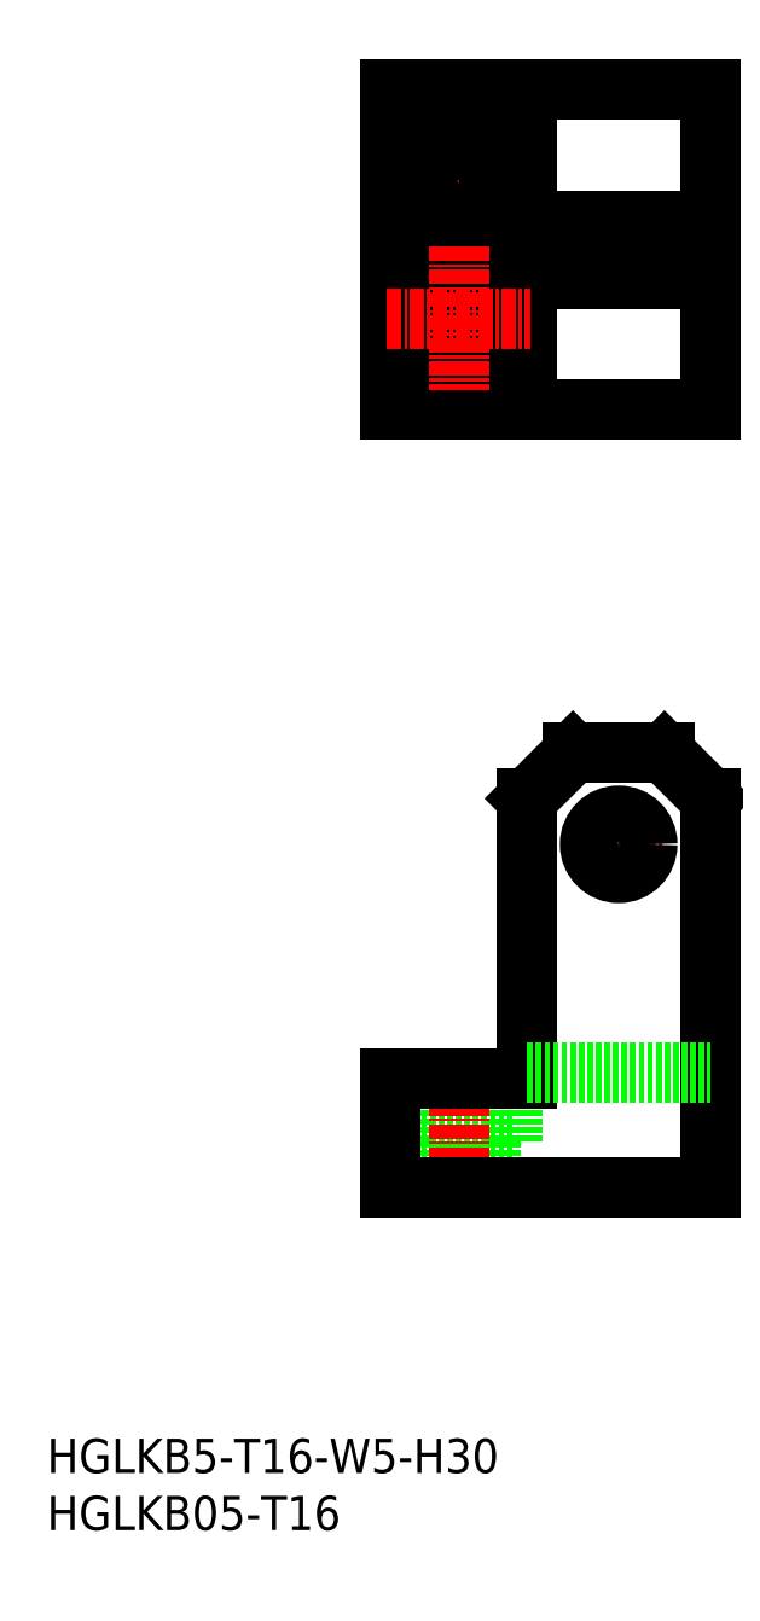
<metadata>
{"format":"dxf","ext":"dxf","renderer":"ezdxf+matplotlib","layout":"modelspace","background":"white","min_lineweight":24,"dpi":150}
</metadata>
<code>
0
SECTION
2
ENTITIES
0
INSERT
8
0
2
*U14
10
0
20
0
30
0
0
INSERT
8
0
2
*U15
10
0
20
0
30
0
0
LINE
8
0
10
40.75
20
34
30
0
11
40.75
21
39.5
31
0
0
LINE
8
0
10
38.75
20
34
30
0
11
38.75
21
30
31
0
0
LINE
8
0
10
31.25
20
34
30
0
11
31.25
21
39.5
31
0
0
LINE
8
0
10
33.25
20
34
30
0
11
33.25
21
30
31
0
0
LINE
8
0
10
31.25
20
34
30
0
11
40.75
21
34
31
0
0
LINE
8
0
10
54
20
114.5
30
0
11
54
21
109.5
31
0
0
LINE
8
0
10
46
20
114.5
30
0
11
46
21
109.5
31
0
0
LINE
8
0
10
52.5
20
114.5
30
0
11
52.5
21
109.5
31
0
0
LINE
8
0
10
47.5
20
114.5
30
0
11
47.5
21
109.5
31
0
0
LINE
8
CENTER
10
50
20
64
30
0
11
50
21
56
31
0
0
LINE
8
CENTER
10
46
20
60
30
0
11
54
21
60
31
0
0
LINE
8
CENTER
10
50
20
107.5
30
0
11
50
21
116.5
31
0
0
LINE
8
CENTER
10
36
20
124.3
30
0
11
36
21
111.8
31
0
0
LINE
8
CENTER
10
29.75
20
118
30
0
11
42.25
21
118
31
0
0
CIRCLE
8
0
10
36
20
118
30
0
40
2.75
0
CIRCLE
8
0
10
36
20
118
30
0
40
4.75
0
LINE
8
0
10
42
20
114.5
30
0
11
58
21
114.5
31
0
0
CIRCLE
8
0
10
36
20
106
30
0
40
2.75
0
CIRCLE
8
0
10
36
20
106
30
0
40
4.75
0
LINE
8
0
10
42
20
109.5
30
0
11
58
21
109.5
31
0
0
LINE
8
0
10
46
20
68
30
0
11
54
21
68
31
0
0
CIRCLE
8
0
10
50
20
60
30
0
40
2.5
0
LINE
8
0
10
42
20
39.5
30
0
11
42
21
64
31
0
0
LINE
8
0
10
58
20
126
30
0
11
58
21
98
31
0
0
LINE
8
0
10
42
20
126
30
0
11
42
21
98
31
0
0
LINE
8
0
10
58
20
30
30
0
11
58
21
64
31
0
0
LINE
8
CENTER
10
36
20
41.5
30
0
11
36
21
28
31
0
0
LINE
8
0
10
30
20
126
30
0
11
30
21
98
31
0
0
LINE
8
0
10
30
20
30
30
0
11
30
21
39.5
31
0
0
LINE
8
0
10
30
20
126
30
0
11
58
21
126
31
0
0
LINE
8
0
10
30
20
98
30
0
11
58
21
98
31
0
0
LINE
8
0
10
30
20
30
30
0
11
58
21
30
31
0
0
LINE
8
0
10
30
20
39.5
30
0
11
42
21
39.5
31
0
0
LINE
8
CENTER
10
29.75
20
106
30
0
11
42.25
21
106
31
0
0
LINE
8
CENTER
10
36
20
112.3
30
0
11
36
21
99.75
31
0
0
LINE
8
0
10
42
20
40
30
0
11
58
21
40
31
0
0
LINE
8
0
10
46
20
68
30
0
11
42
21
64
31
0
0
LINE
8
0
10
54
20
68
30
0
11
58
21
64
31
0
0
ENDSEC
0
EOF

</code>
